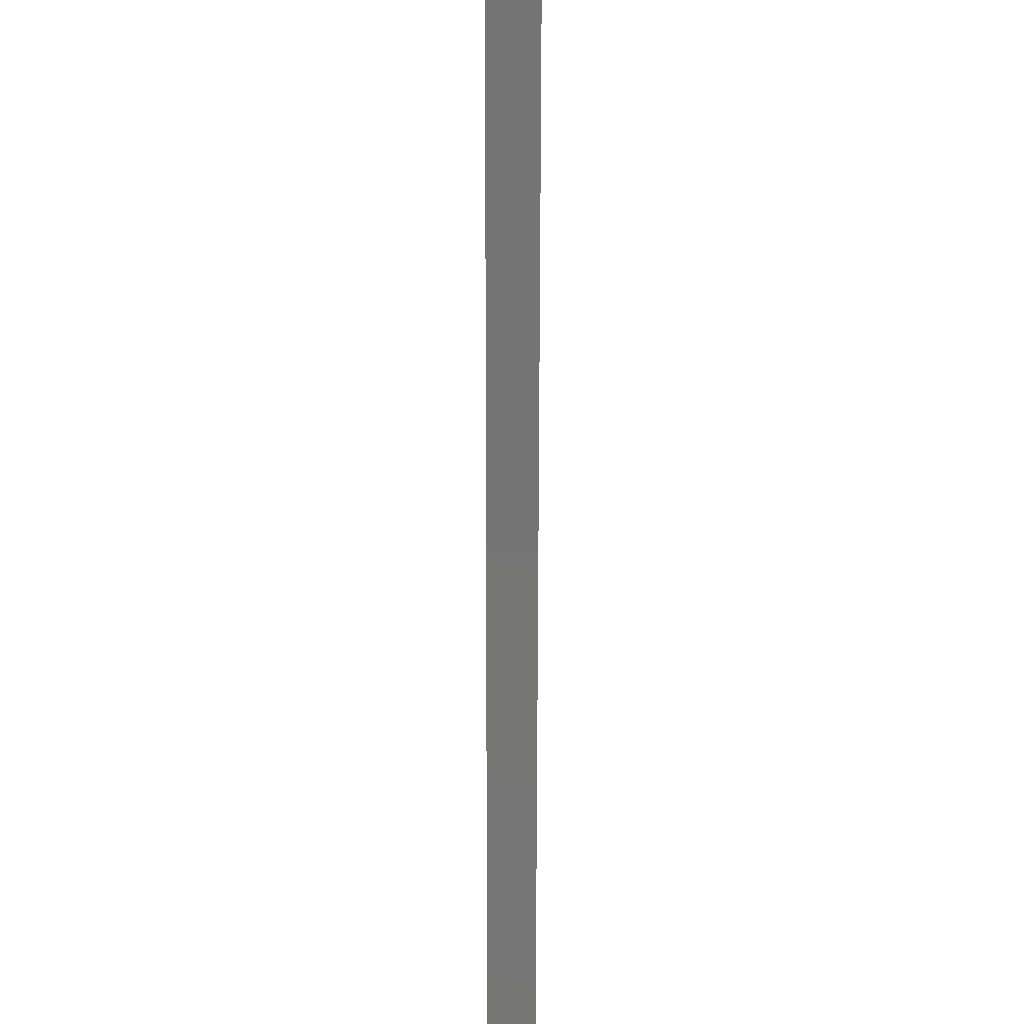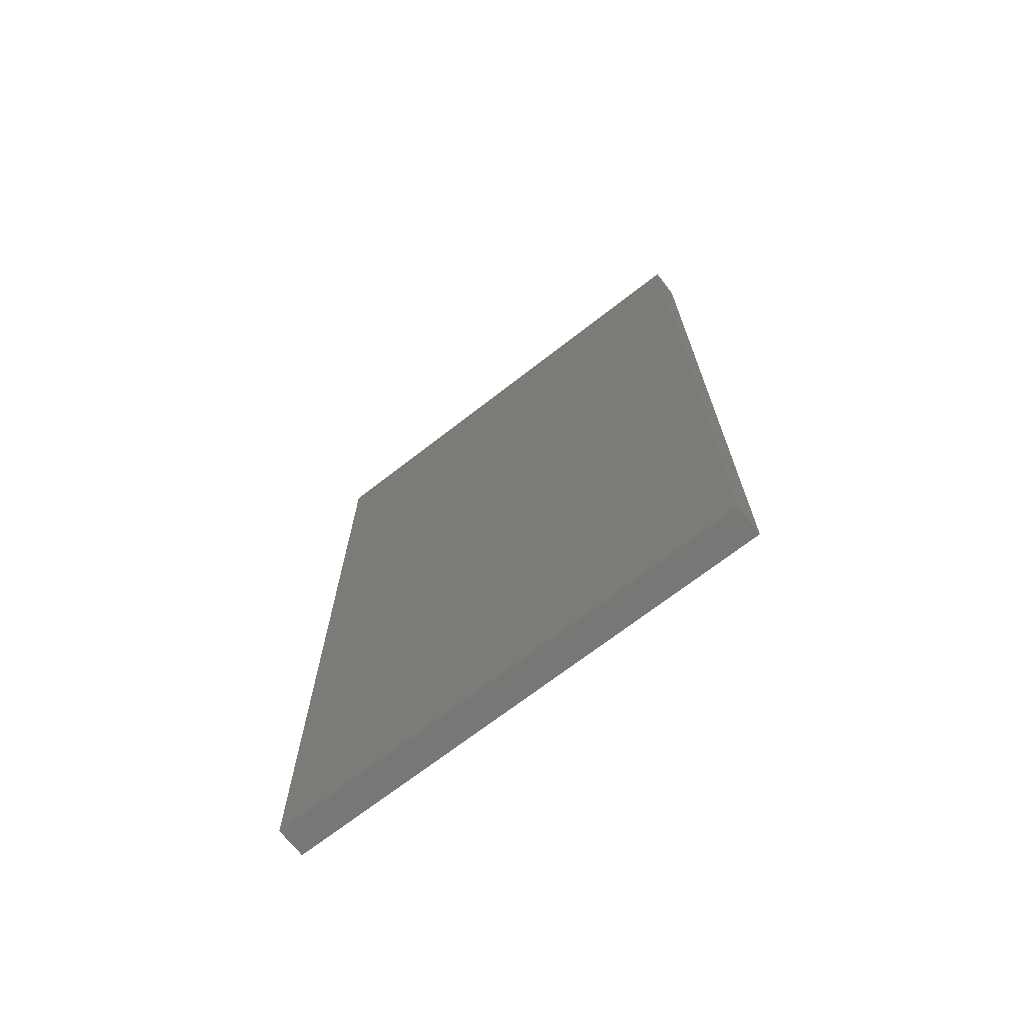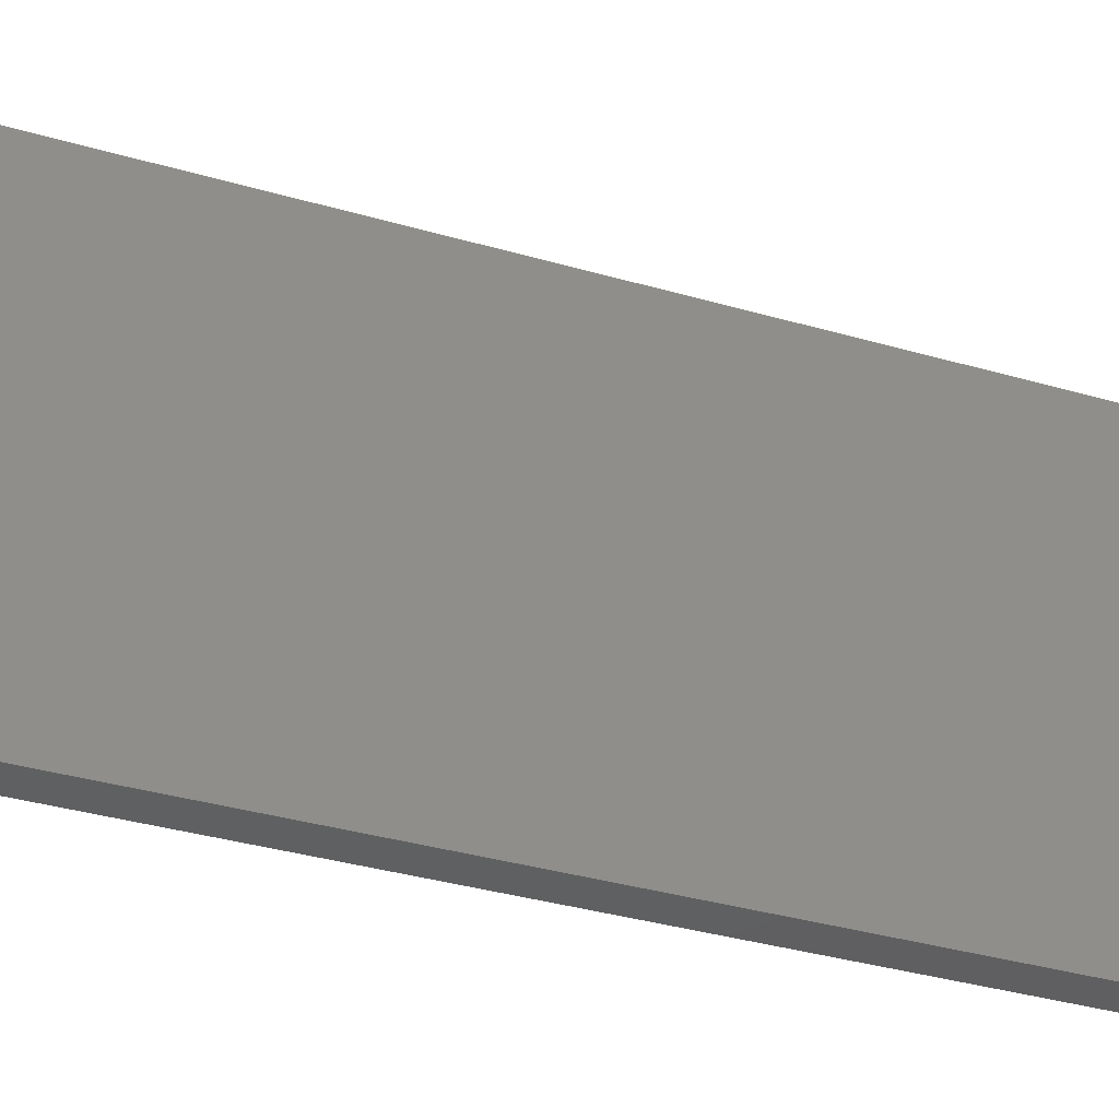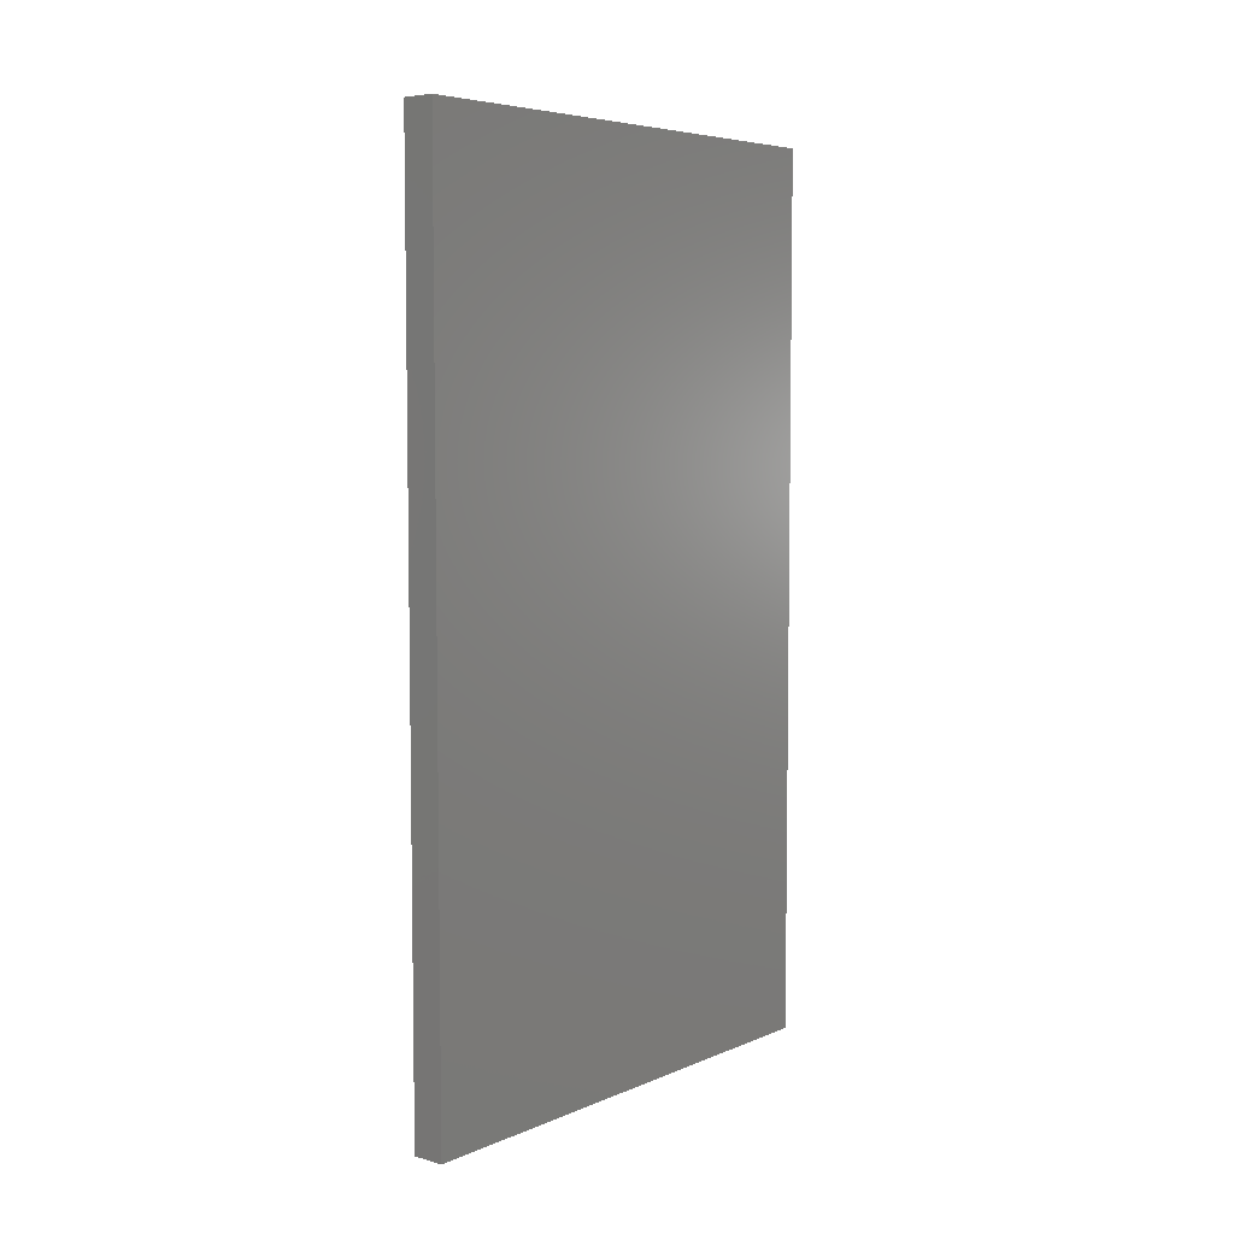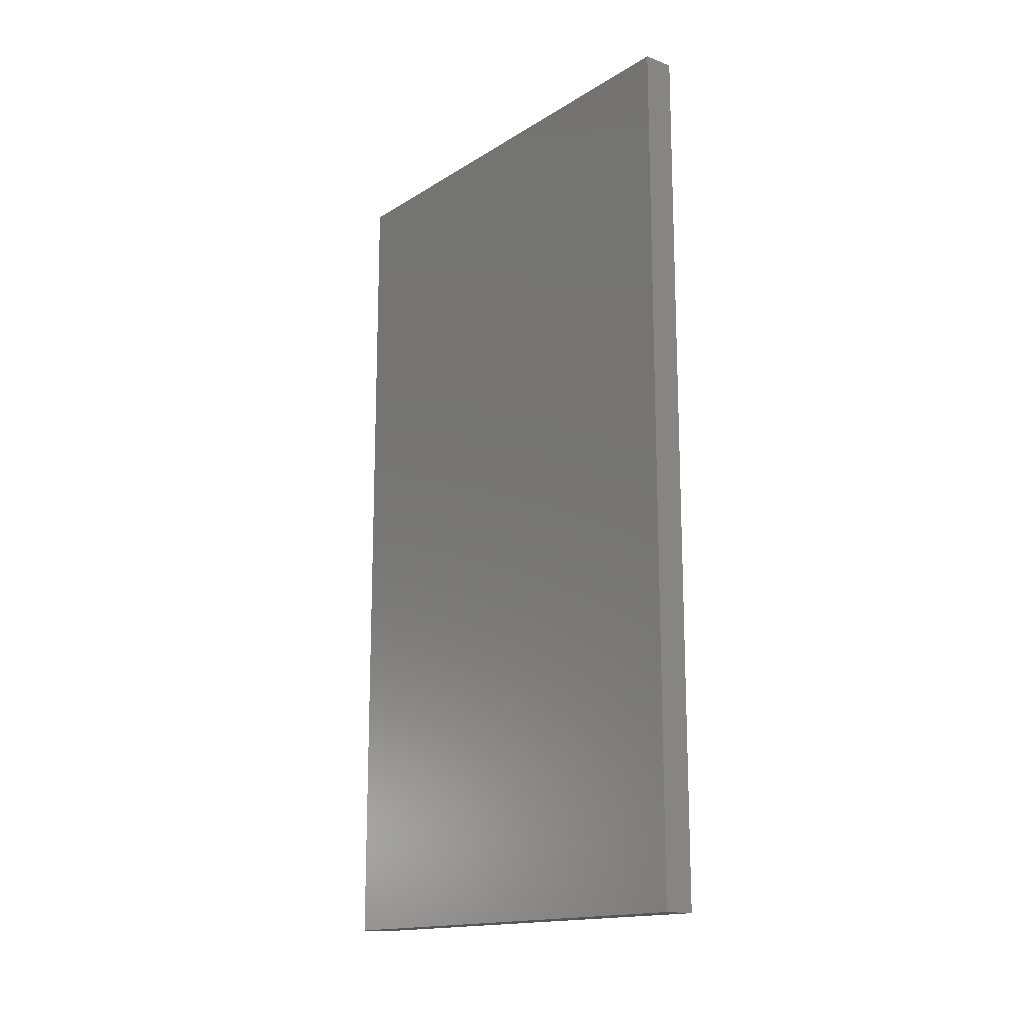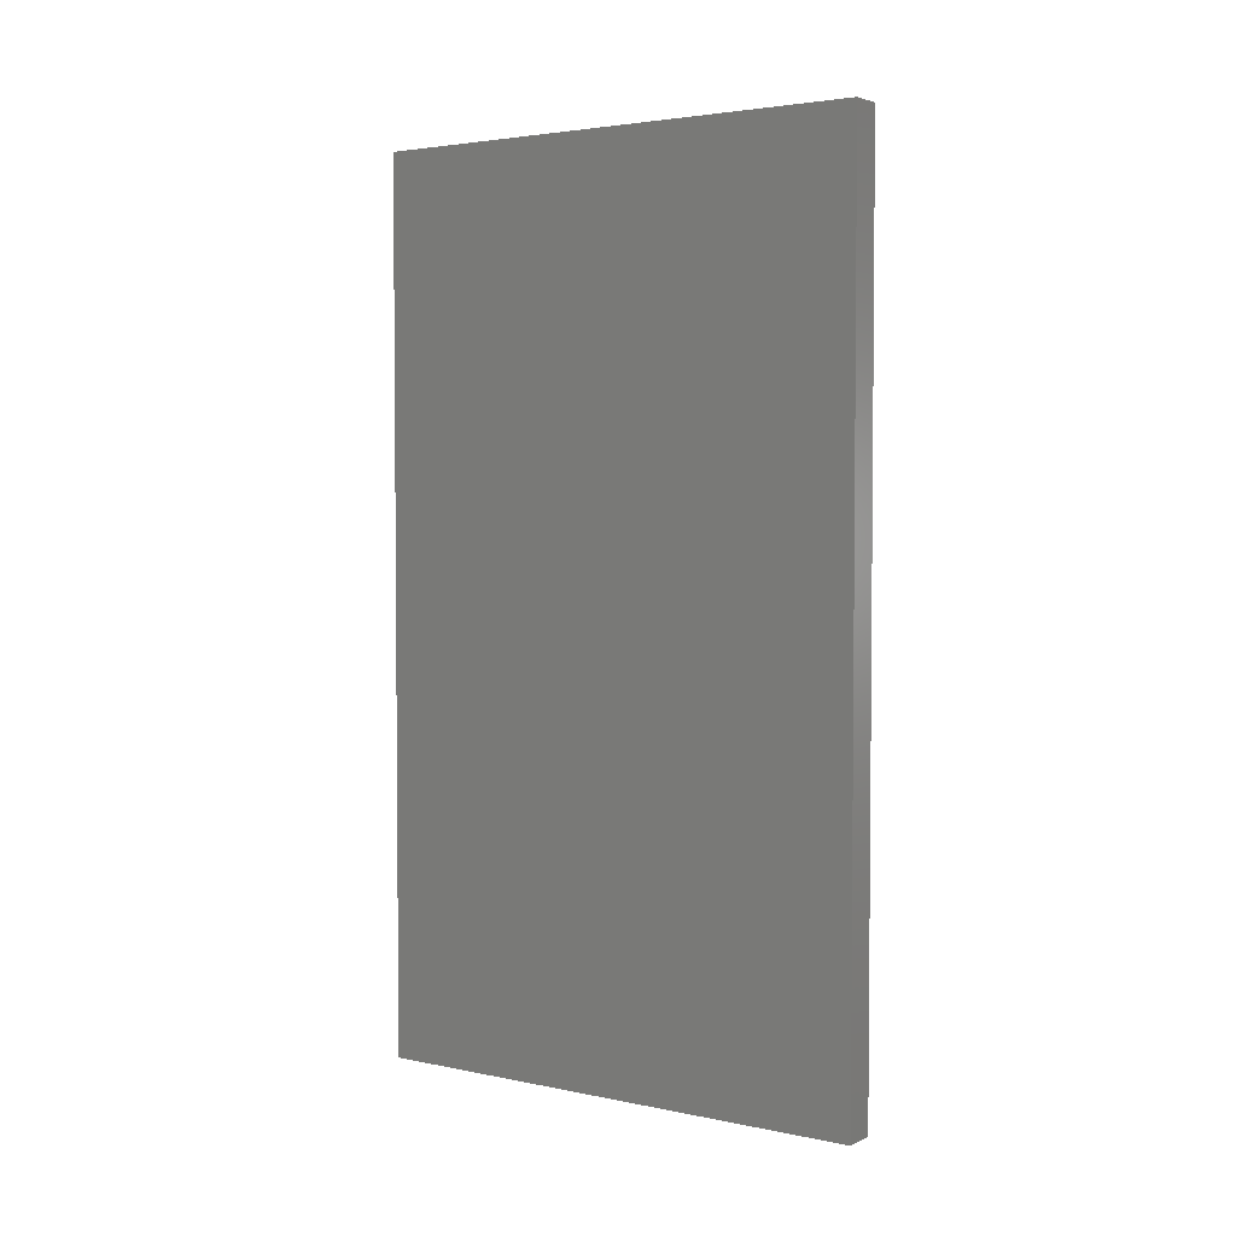
<metadata>
{"format":"stl","ext":"stl","renderer":"f3d","projection":"perspective","resolution":1024,"background":"white","views":[{"elev":-66.9,"azim":179.9,"up":"+Z"},{"elev":-69.8,"azim":-52.1,"up":"+Y"},{"elev":-40.4,"azim":71.0,"up":"+Z"},{"elev":6.0,"azim":39.3,"up":"+Y"},{"elev":-15.6,"azim":142.0,"up":"+Y"},{"elev":3.3,"azim":-55.2,"up":"+Y"}]}
</metadata>
<code>
# stl→obj: 8 verts, 12 faces
v 0 -0.98 -0.56
v 0 0.98 -0.56
v 0.07 0.98 -0.56
v 0.07 -0.98 -0.56
v 0 -0.98 0.56
v 0.07 -0.98 0.56
v 0.07 0.98 0.56
v 0 0.98 0.56
f 1 2 3
f 1 3 4
f 5 1 4
f 5 4 6
f 5 7 8
f 5 6 7
f 8 3 2
f 8 7 3
f 8 1 5
f 8 2 1
f 7 6 4
f 7 4 3

</code>
